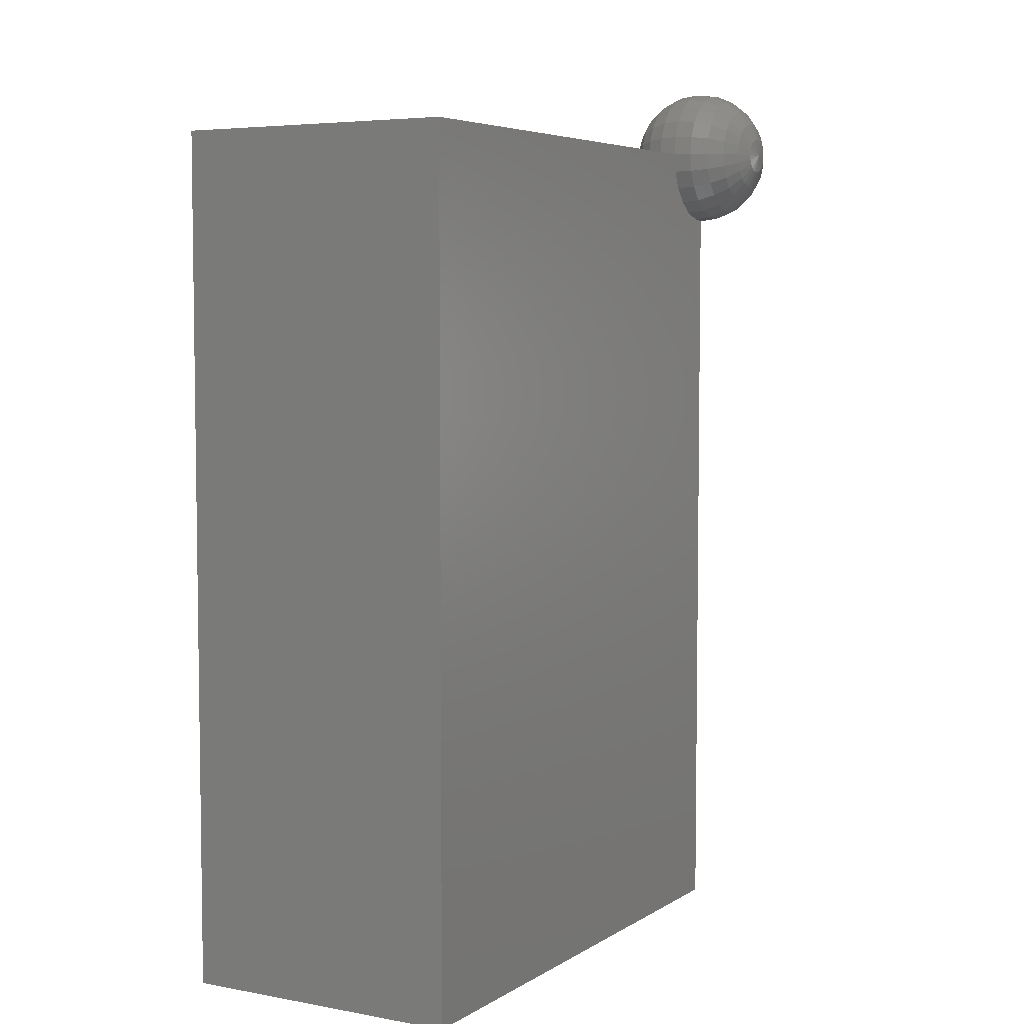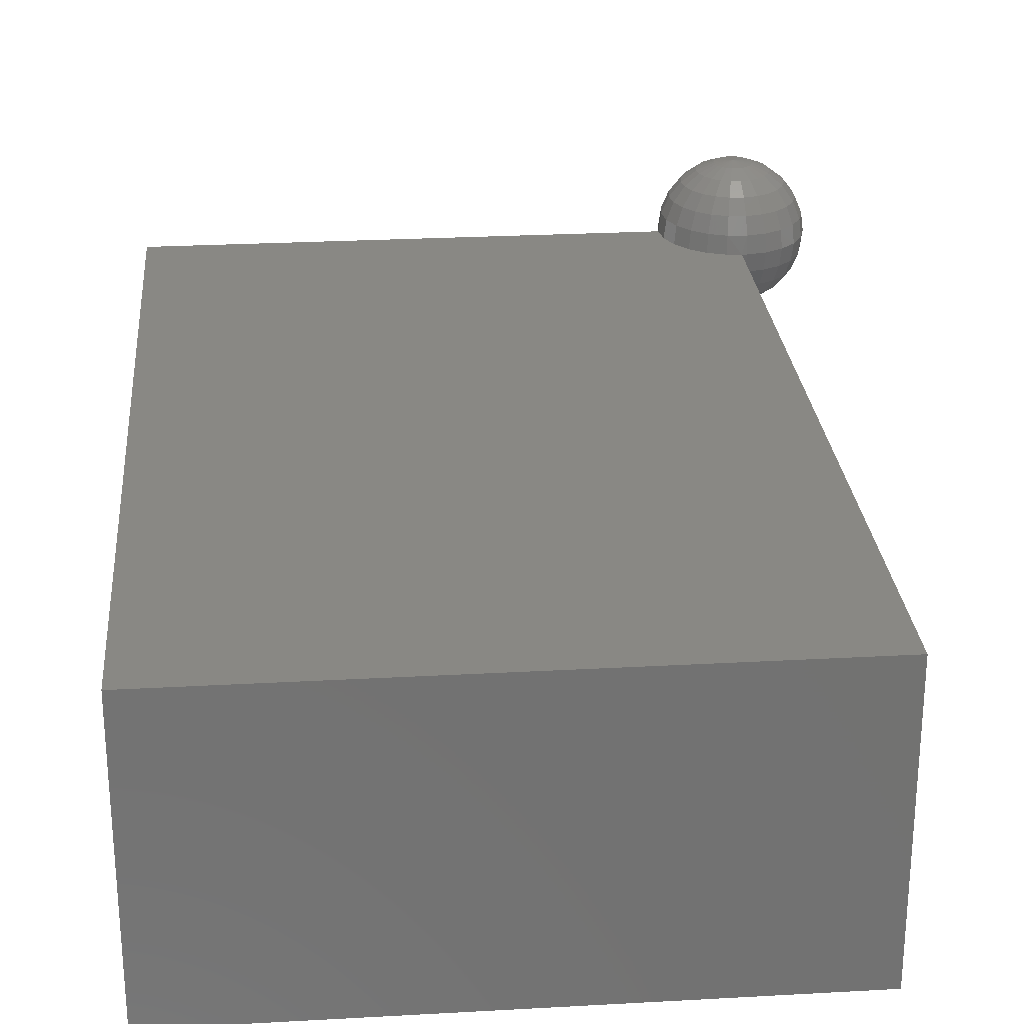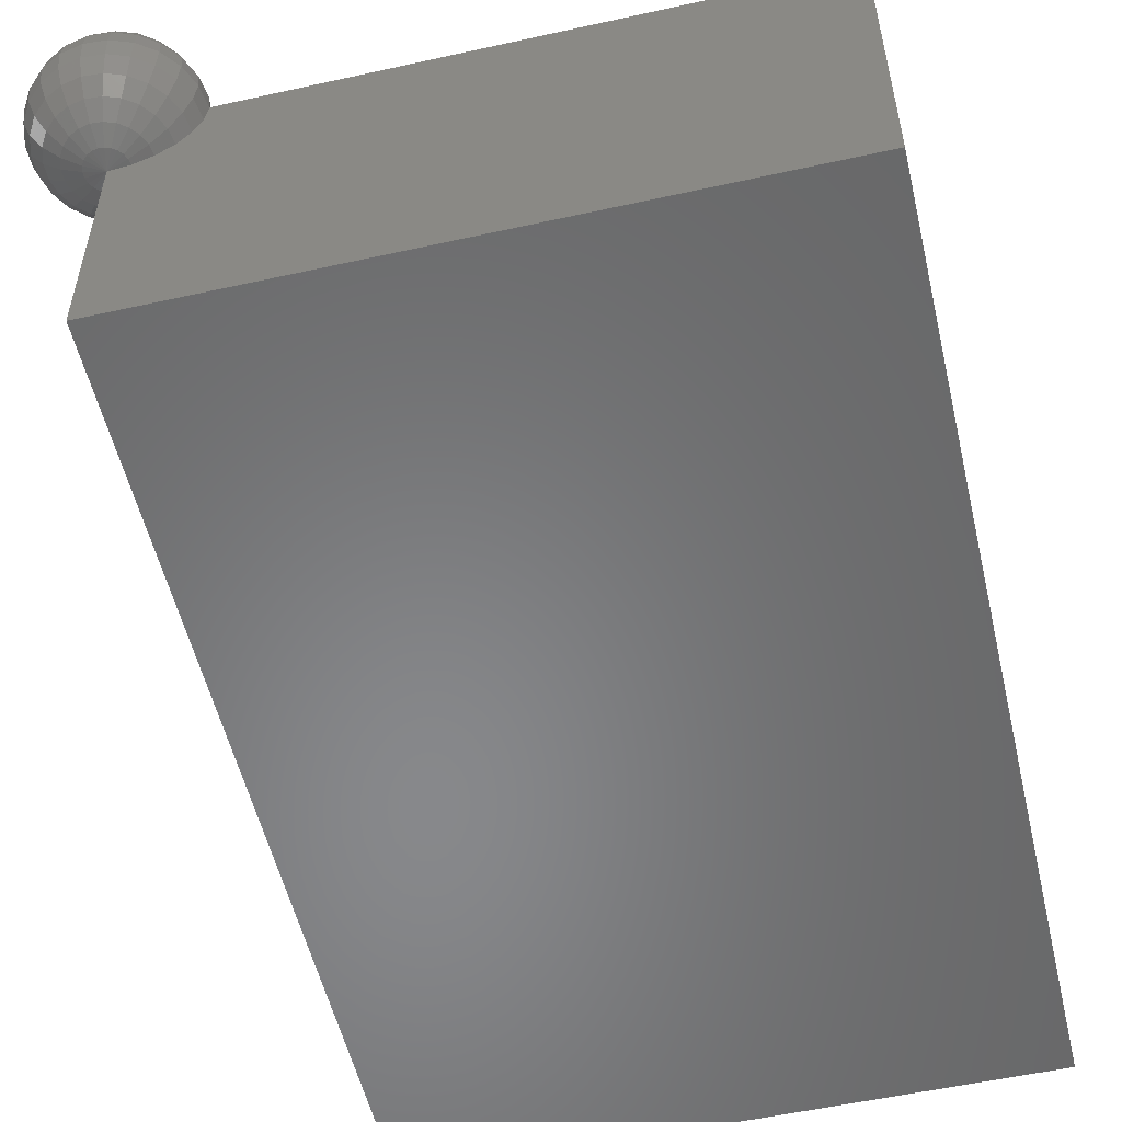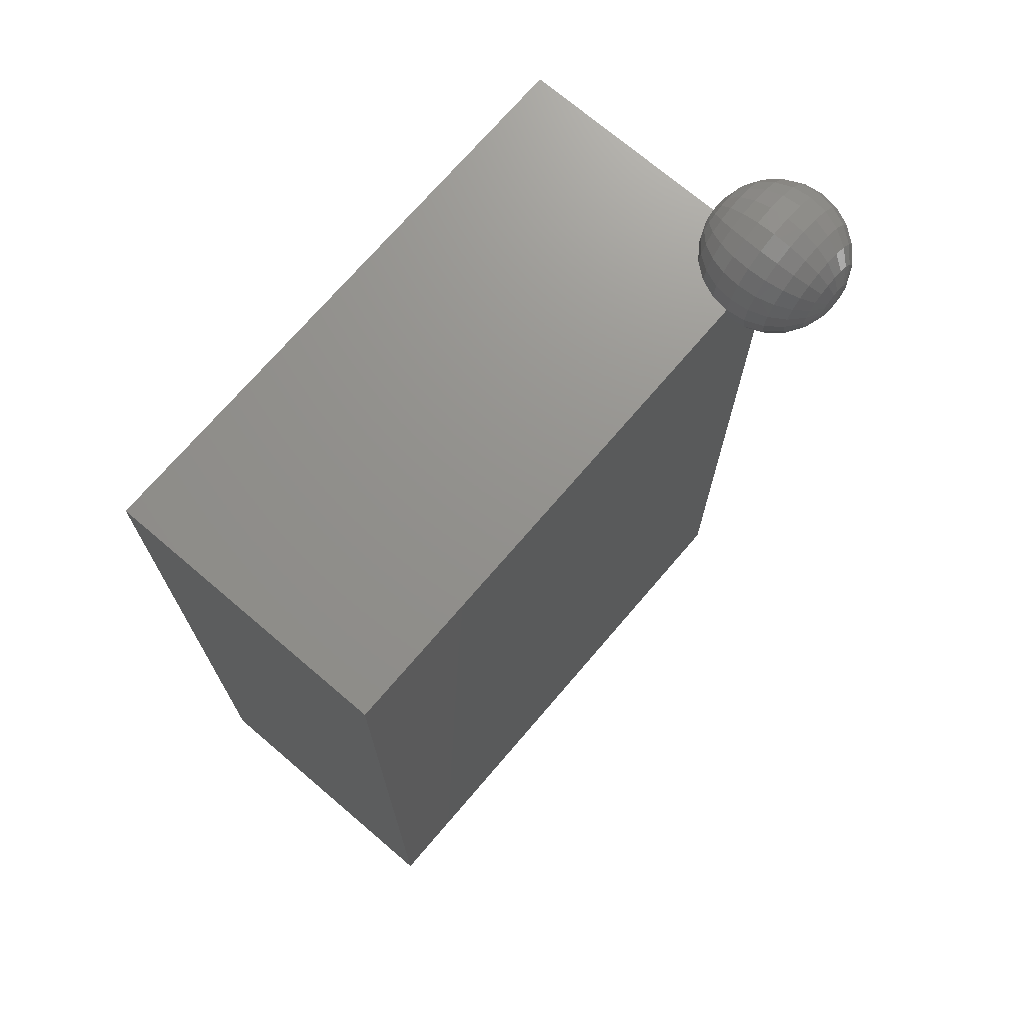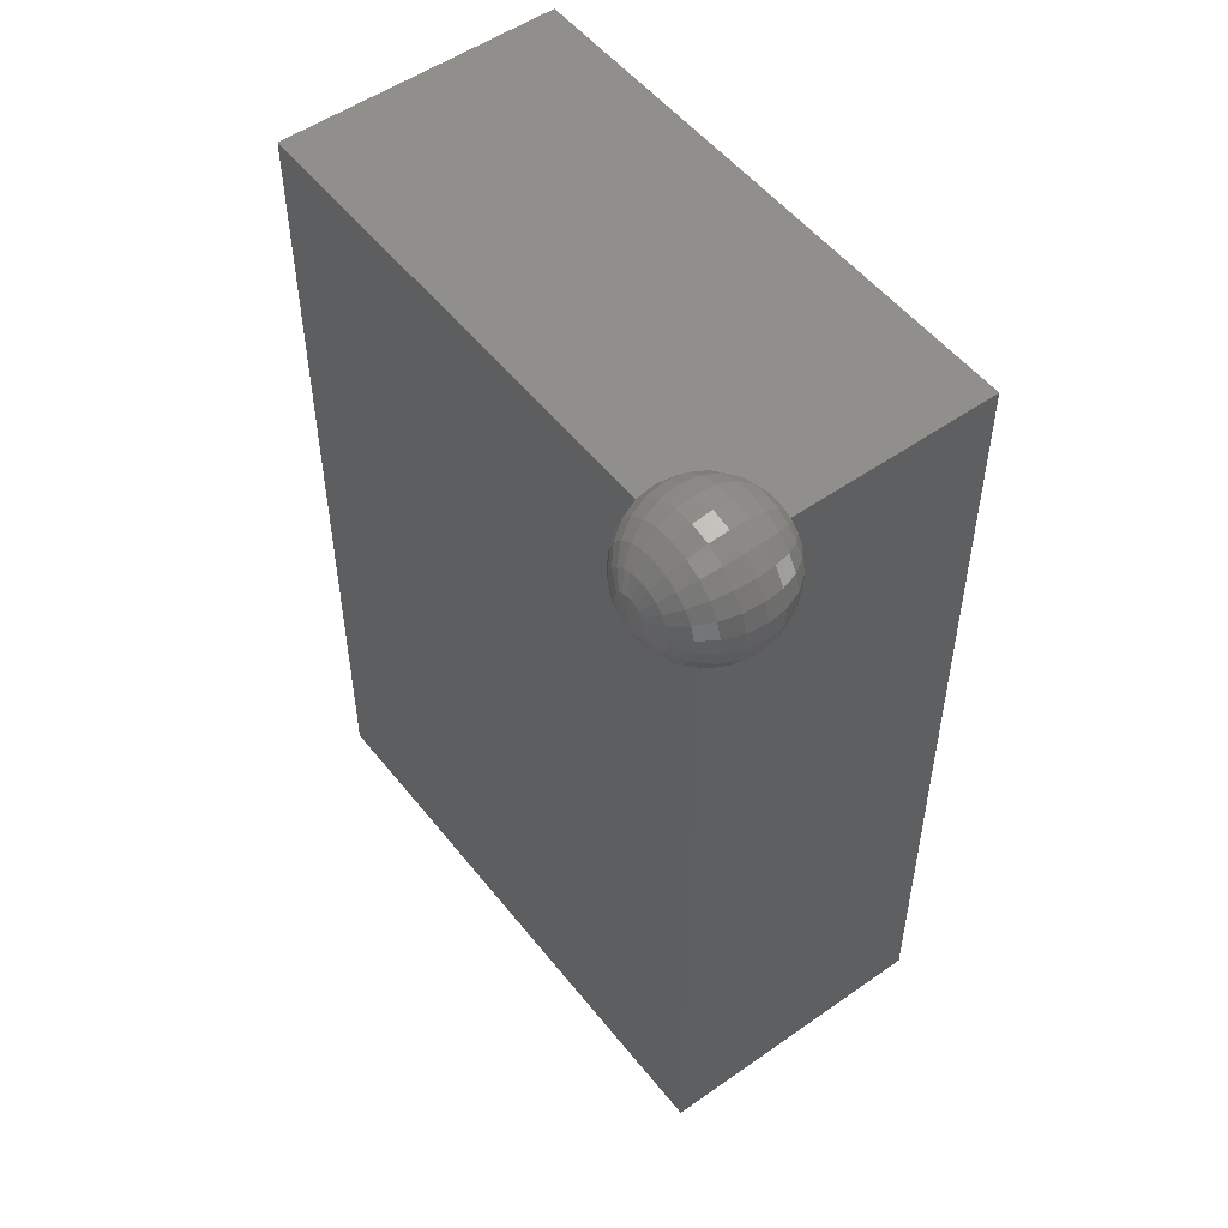
<metadata>
{"format":"stl","ext":"stl","renderer":"f3d","projection":"perspective","resolution":1024,"background":"white","views":[{"elev":5.2,"azim":119.8,"up":"+Z"},{"elev":26.3,"azim":175.0,"up":"+Y"},{"elev":-54.6,"azim":13.2,"up":"+Y"},{"elev":71.8,"azim":130.5,"up":"+Z"},{"elev":52.2,"azim":-127.2,"up":"+Z"}]}
</metadata>
<code>
# stl→obj: 247 verts, 482 faces
v 9.271 25.4 70.56
v 57.15 25.4 0
v 7.642 25.4 69.98
v 6.35 25.4 0
v 6.35 25.4 69.85
v 10.68 25.4 71.56
v 11.78 25.4 72.9
v 57.15 25.4 76.2
v 12.46 25.4 74.49
v 12.7 25.4 76.2
v 6.35 25.4 2.776e-14
v 6.35 23.76 70.07
v 6.35 0 2.776e-14
v 6.35 22.23 70.7
v 6.35 19.05 76.2
v 6.35 19.27 74.56
v 6.35 0 76.2
v 6.35 19.9 73.03
v 6.35 20.91 71.71
v 57.15 0 76.2
v 12.48 23.76 76.2
v 11.85 22.23 76.2
v 10.84 20.91 76.2
v 9.525 19.9 76.2
v 7.994 19.27 76.2
v 57.15 25.4 2.776e-14
v 57.15 0 2.776e-14
v 57.15 0 0
v 6.35 0 0
v 7.754 31.53 77.05
v 7.933 31.53 76.64
v 6.35 31.75 76.2
v 7.472 31.53 77.4
v 7.106 31.53 77.66
v 6.684 31.53 77.81
v 6.238 31.53 77.84
v 5.8 31.53 77.75
v 5.402 31.53 77.54
v 5.075 31.53 77.24
v 4.843 31.53 76.85
v 4.722 31.53 76.42
v 4.722 31.53 75.98
v 4.843 31.53 75.55
v 5.075 31.53 75.16
v 5.402 31.53 74.86
v 5.8 31.53 74.65
v 6.238 31.53 74.56
v 6.684 31.53 74.59
v 7.106 31.53 74.74
v 7.472 31.53 75
v 7.754 31.53 75.35
v 7.933 31.53 75.76
v 7.994 31.53 76.2
v 7.754 19.27 77.05
v 7.472 19.27 77.4
v 7.933 19.27 76.64
v 6.684 19.27 77.81
v 6.238 19.27 77.84
v 7.106 19.27 77.66
v 5.402 19.27 77.54
v 5.075 19.27 77.24
v 5.8 19.27 77.75
v 4.722 19.27 76.42
v 4.722 19.27 75.98
v 4.843 19.27 76.85
v 5.075 19.27 75.16
v 5.402 19.27 74.86
v 4.843 19.27 75.55
v 6.238 19.27 74.56
v 5.8 19.27 74.65
v 9.407 19.9 77.06
v 9.063 19.9 77.85
v 8.517 19.9 78.52
v 7.811 19.9 79.02
v 6.996 19.9 79.31
v 6.133 19.9 79.37
v 5.287 19.9 79.19
v 4.519 19.9 78.79
v 3.887 19.9 78.2
v 3.438 19.9 77.46
v 3.205 19.9 76.63
v 3.205 19.9 75.77
v 3.438 19.9 74.94
v 3.887 19.9 74.2
v 4.519 19.9 73.61
v 5.287 19.9 73.21
v 6.133 19.9 73.03
v 10.67 20.91 77.41
v 10.19 20.91 78.53
v 9.415 20.91 79.48
v 8.416 20.91 80.19
v 7.264 20.91 80.6
v 6.044 20.91 80.68
v 4.846 20.91 80.43
v 3.761 20.91 79.87
v 2.867 20.91 79.03
v 2.232 20.91 77.99
v 1.902 20.91 76.81
v 1.902 20.91 75.59
v 2.232 20.91 74.41
v 2.867 20.91 73.37
v 3.761 20.91 72.53
v 4.846 20.91 71.97
v 6.044 20.91 71.72
v 11.65 22.23 77.68
v 11.05 22.23 79.06
v 10.1 22.23 80.22
v 8.88 22.23 81.08
v 7.469 22.23 81.58
v 5.975 22.23 81.69
v 4.508 22.23 81.38
v 3.179 22.23 80.69
v 2.084 22.23 79.67
v 1.306 22.23 78.39
v 0.902 22.23 76.95
v 0.902 22.23 75.45
v 1.306 22.23 74.01
v 2.084 22.23 72.73
v 3.179 22.23 71.71
v 4.508 22.23 71.02
v 5.975 22.23 70.71
v 12.26 23.76 77.85
v 11.59 23.76 79.39
v 10.54 23.76 80.68
v 9.172 23.76 81.65
v 7.598 23.76 82.21
v 5.931 23.76 82.32
v 4.296 23.76 81.98
v 2.813 23.76 81.21
v 1.592 23.76 80.07
v 0.7242 23.76 78.64
v 0.2735 23.76 77.04
v 0.2735 23.76 75.36
v 0.7242 23.76 73.76
v 1.592 23.76 72.33
v 2.813 23.76 71.19
v 4.296 23.76 70.42
v 5.931 23.76 70.08
v 12.46 25.4 77.91
v 11.78 25.4 79.5
v 10.68 25.4 80.84
v 9.271 25.4 81.84
v 7.642 25.4 82.42
v 5.917 25.4 82.54
v 4.224 25.4 82.18
v 2.688 25.4 81.39
v 1.424 25.4 80.21
v 0.5257 25.4 78.73
v 0.05915 25.4 77.06
v 0.05915 25.4 75.34
v 0.5257 25.4 73.67
v 1.424 25.4 72.19
v 2.688 25.4 71.01
v 4.224 25.4 70.22
v 5.917 25.4 69.86
v 7.598 27.04 70.19
v 5.931 27.04 70.08
v 4.296 27.04 70.42
v 2.813 27.04 71.19
v 1.592 27.04 72.33
v 0.7242 27.04 73.76
v 0.2735 27.04 75.36
v 0.2735 27.04 77.04
v 0.7242 27.04 78.64
v 1.592 27.04 80.07
v 2.813 27.04 81.21
v 4.296 27.04 81.98
v 5.931 27.04 82.32
v 7.598 27.04 82.21
v 9.172 27.04 81.65
v 10.54 27.04 80.68
v 11.59 27.04 79.39
v 12.26 27.04 77.85
v 12.48 27.04 76.2
v 12.26 27.04 74.55
v 11.59 27.04 73.01
v 10.54 27.04 71.72
v 9.172 27.04 70.75
v 11.65 28.57 77.68
v 11.05 28.57 79.06
v 10.1 28.57 80.22
v 8.88 28.57 81.08
v 7.469 28.57 81.58
v 5.975 28.57 81.69
v 4.508 28.57 81.38
v 3.179 28.57 80.69
v 2.084 28.57 79.67
v 1.306 28.57 78.39
v 0.902 28.57 76.95
v 0.902 28.57 75.45
v 1.306 28.57 74.01
v 2.084 28.57 72.73
v 3.179 28.57 71.71
v 4.508 28.57 71.02
v 5.975 28.57 70.71
v 7.469 28.57 70.82
v 8.88 28.57 71.32
v 10.1 28.57 72.18
v 11.05 28.57 73.34
v 11.65 28.57 74.72
v 11.85 28.57 76.2
v 10.67 29.89 77.41
v 10.19 29.89 78.53
v 9.415 29.89 79.48
v 8.416 29.89 80.19
v 7.264 29.89 80.6
v 6.044 29.89 80.68
v 4.846 29.89 80.43
v 3.761 29.89 79.87
v 2.867 29.89 79.03
v 2.232 29.89 77.99
v 1.902 29.89 76.81
v 1.902 29.89 75.59
v 2.232 29.89 74.41
v 2.867 29.89 73.37
v 3.761 29.89 72.53
v 4.846 29.89 71.97
v 6.044 29.89 71.72
v 7.264 29.89 71.8
v 8.416 29.89 72.21
v 9.415 29.89 72.92
v 10.19 29.89 73.87
v 10.67 29.89 74.99
v 10.84 29.89 76.2
v 9.407 30.9 77.06
v 9.063 30.9 77.85
v 8.517 30.9 78.52
v 7.811 30.9 79.02
v 6.996 30.9 79.31
v 6.133 30.9 79.37
v 5.287 30.9 79.19
v 4.519 30.9 78.79
v 3.887 30.9 78.2
v 3.438 30.9 77.46
v 3.205 30.9 76.63
v 3.205 30.9 75.77
v 3.438 30.9 74.94
v 3.887 30.9 74.2
v 4.519 30.9 73.61
v 5.287 30.9 73.21
v 6.133 30.9 73.03
v 6.996 30.9 73.09
v 7.811 30.9 73.38
v 8.517 30.9 73.88
v 9.063 30.9 74.55
v 9.407 30.9 75.34
v 9.525 30.9 76.2
f 1 2 3
f 3 2 4
f 3 4 5
f 1 6 2
f 2 6 7
f 2 7 8
f 8 7 9
f 8 9 10
f 5 11 12
f 12 11 13
f 12 13 14
f 15 16 17
f 17 16 18
f 17 18 13
f 13 18 19
f 13 19 14
f 8 10 20
f 20 10 21
f 20 21 22
f 22 23 20
f 20 23 24
f 20 24 17
f 17 24 25
f 17 25 15
f 8 20 26
f 26 20 27
f 20 17 28
f 28 17 29
f 29 4 28
f 28 4 2
f 30 31 32
f 30 32 33
f 34 33 32
f 35 34 32
f 36 35 32
f 37 36 32
f 38 37 32
f 39 38 32
f 40 39 32
f 41 40 32
f 42 41 32
f 43 42 32
f 44 43 32
f 45 44 32
f 46 45 32
f 47 46 32
f 48 47 32
f 49 48 32
f 50 49 32
f 51 50 32
f 52 51 32
f 53 52 32
f 31 53 32
f 15 54 55
f 56 54 15
f 25 56 15
f 15 57 58
f 59 57 15
f 55 59 15
f 15 60 61
f 62 60 15
f 58 62 15
f 15 63 64
f 65 63 15
f 61 65 15
f 15 66 67
f 68 66 15
f 64 68 15
f 15 69 16
f 70 69 15
f 67 70 15
f 25 24 56
f 56 24 71
f 56 71 54
f 54 71 72
f 54 72 55
f 55 72 73
f 55 73 59
f 59 73 74
f 59 74 57
f 57 74 75
f 57 75 58
f 58 75 76
f 58 76 62
f 62 76 77
f 62 77 60
f 60 77 78
f 60 78 61
f 61 78 79
f 61 79 65
f 65 79 80
f 65 80 63
f 63 80 81
f 63 81 64
f 64 81 82
f 64 82 68
f 68 82 83
f 68 83 66
f 66 83 84
f 66 84 67
f 67 84 85
f 67 85 70
f 70 85 86
f 70 86 69
f 69 86 87
f 69 87 16
f 16 87 18
f 24 23 71
f 71 23 88
f 71 88 72
f 72 88 89
f 72 89 73
f 73 89 90
f 73 90 74
f 74 90 91
f 74 91 75
f 75 91 92
f 75 92 76
f 76 92 93
f 76 93 77
f 77 93 94
f 77 94 78
f 78 94 95
f 78 95 79
f 79 95 96
f 79 96 80
f 80 96 97
f 80 97 81
f 81 97 98
f 81 98 82
f 82 98 99
f 82 99 83
f 83 99 100
f 83 100 84
f 84 100 101
f 84 101 85
f 85 101 102
f 85 102 86
f 86 102 103
f 86 103 87
f 87 103 104
f 87 104 18
f 18 104 19
f 23 22 88
f 88 22 105
f 88 105 89
f 89 105 106
f 89 106 90
f 90 106 107
f 90 107 91
f 91 107 108
f 91 108 92
f 92 108 109
f 92 109 93
f 93 109 110
f 93 110 94
f 94 110 111
f 94 111 95
f 95 111 112
f 95 112 96
f 96 112 113
f 96 113 97
f 97 113 114
f 97 114 98
f 98 114 115
f 98 115 99
f 99 115 116
f 99 116 100
f 100 116 117
f 100 117 101
f 101 117 118
f 101 118 102
f 102 118 119
f 102 119 103
f 103 119 120
f 103 120 104
f 104 120 121
f 104 121 19
f 19 121 14
f 22 21 105
f 105 21 122
f 105 122 106
f 106 122 123
f 106 123 107
f 107 123 124
f 107 124 108
f 108 124 125
f 108 125 109
f 109 125 126
f 109 126 110
f 110 126 127
f 110 127 111
f 111 127 128
f 111 128 112
f 112 128 129
f 112 129 113
f 113 129 130
f 113 130 114
f 114 130 131
f 114 131 115
f 115 131 132
f 115 132 116
f 116 132 133
f 116 133 117
f 117 133 134
f 117 134 118
f 118 134 135
f 118 135 119
f 119 135 136
f 119 136 120
f 120 136 137
f 120 137 121
f 121 137 138
f 121 138 14
f 14 138 12
f 21 10 122
f 122 10 139
f 122 139 123
f 123 139 140
f 123 140 124
f 124 140 141
f 124 141 125
f 125 141 142
f 125 142 126
f 126 142 143
f 126 143 127
f 127 143 144
f 127 144 128
f 128 144 145
f 128 145 129
f 129 145 146
f 129 146 130
f 130 146 147
f 130 147 131
f 131 147 148
f 131 148 132
f 132 148 149
f 132 149 133
f 133 149 150
f 133 150 134
f 134 150 151
f 134 151 135
f 135 151 152
f 135 152 136
f 136 152 153
f 136 153 137
f 137 153 154
f 137 154 138
f 138 154 155
f 138 155 12
f 12 155 5
f 1 3 156
f 156 3 5
f 156 5 157
f 157 5 155
f 157 155 158
f 158 155 154
f 158 154 159
f 159 154 153
f 159 153 160
f 160 153 152
f 160 152 161
f 161 152 151
f 161 151 162
f 162 151 150
f 162 150 163
f 163 150 149
f 163 149 164
f 164 149 148
f 164 148 165
f 165 148 147
f 165 147 166
f 166 147 146
f 166 146 167
f 167 146 145
f 167 145 168
f 168 145 144
f 168 144 169
f 169 144 143
f 169 143 170
f 170 143 142
f 170 142 171
f 171 142 141
f 171 141 172
f 172 141 140
f 172 140 173
f 173 140 139
f 173 139 174
f 174 139 10
f 174 10 175
f 175 10 9
f 175 9 176
f 176 9 7
f 176 7 177
f 177 7 6
f 177 6 178
f 178 6 1
f 178 1 156
f 173 179 172
f 172 179 180
f 172 180 171
f 171 180 181
f 171 181 170
f 170 181 182
f 170 182 169
f 169 182 183
f 169 183 168
f 168 183 184
f 168 184 167
f 167 184 185
f 167 185 166
f 166 185 186
f 166 186 165
f 165 186 187
f 165 187 164
f 164 187 188
f 164 188 163
f 163 188 189
f 163 189 162
f 162 189 190
f 162 190 161
f 161 190 191
f 161 191 160
f 160 191 192
f 160 192 159
f 159 192 193
f 159 193 158
f 158 193 194
f 158 194 157
f 157 194 195
f 157 195 156
f 156 195 196
f 156 196 178
f 178 196 197
f 178 197 177
f 177 197 198
f 177 198 176
f 176 198 199
f 176 199 175
f 175 199 200
f 175 200 174
f 174 200 201
f 174 201 173
f 173 201 179
f 179 202 180
f 180 202 203
f 180 203 181
f 181 203 204
f 181 204 182
f 182 204 205
f 182 205 183
f 183 205 206
f 183 206 184
f 184 206 207
f 184 207 185
f 185 207 208
f 185 208 186
f 186 208 209
f 186 209 187
f 187 209 210
f 187 210 188
f 188 210 211
f 188 211 189
f 189 211 212
f 189 212 190
f 190 212 213
f 190 213 191
f 191 213 214
f 191 214 192
f 192 214 215
f 192 215 193
f 193 215 216
f 193 216 194
f 194 216 217
f 194 217 195
f 195 217 218
f 195 218 196
f 196 218 219
f 196 219 197
f 197 219 220
f 197 220 198
f 198 220 221
f 198 221 199
f 199 221 222
f 199 222 200
f 200 222 223
f 200 223 201
f 201 223 224
f 201 224 179
f 179 224 202
f 202 225 203
f 203 225 226
f 203 226 204
f 204 226 227
f 204 227 205
f 205 227 228
f 205 228 206
f 206 228 229
f 206 229 207
f 207 229 230
f 207 230 208
f 208 230 231
f 208 231 209
f 209 231 232
f 209 232 210
f 210 232 233
f 210 233 211
f 211 233 234
f 211 234 212
f 212 234 235
f 212 235 213
f 213 235 236
f 213 236 214
f 214 236 237
f 214 237 215
f 215 237 238
f 215 238 216
f 216 238 239
f 216 239 217
f 217 239 240
f 217 240 218
f 218 240 241
f 218 241 219
f 219 241 242
f 219 242 220
f 220 242 243
f 220 243 221
f 221 243 244
f 221 244 222
f 222 244 245
f 222 245 223
f 223 245 246
f 223 246 224
f 224 246 247
f 224 247 202
f 202 247 225
f 225 31 226
f 226 31 30
f 226 30 227
f 227 30 33
f 227 33 228
f 228 33 34
f 228 34 229
f 229 34 35
f 229 35 230
f 230 35 36
f 230 36 231
f 231 36 37
f 231 37 232
f 232 37 38
f 232 38 233
f 233 38 39
f 233 39 234
f 234 39 40
f 234 40 235
f 235 40 41
f 235 41 236
f 236 41 42
f 236 42 237
f 237 42 43
f 237 43 238
f 238 43 44
f 238 44 239
f 239 44 45
f 239 45 240
f 240 45 46
f 240 46 241
f 241 46 47
f 241 47 242
f 242 47 48
f 242 48 243
f 243 48 49
f 243 49 244
f 244 49 50
f 244 50 245
f 245 50 51
f 245 51 246
f 246 51 52
f 246 52 247
f 247 52 53
f 247 53 225
f 225 53 31

</code>
